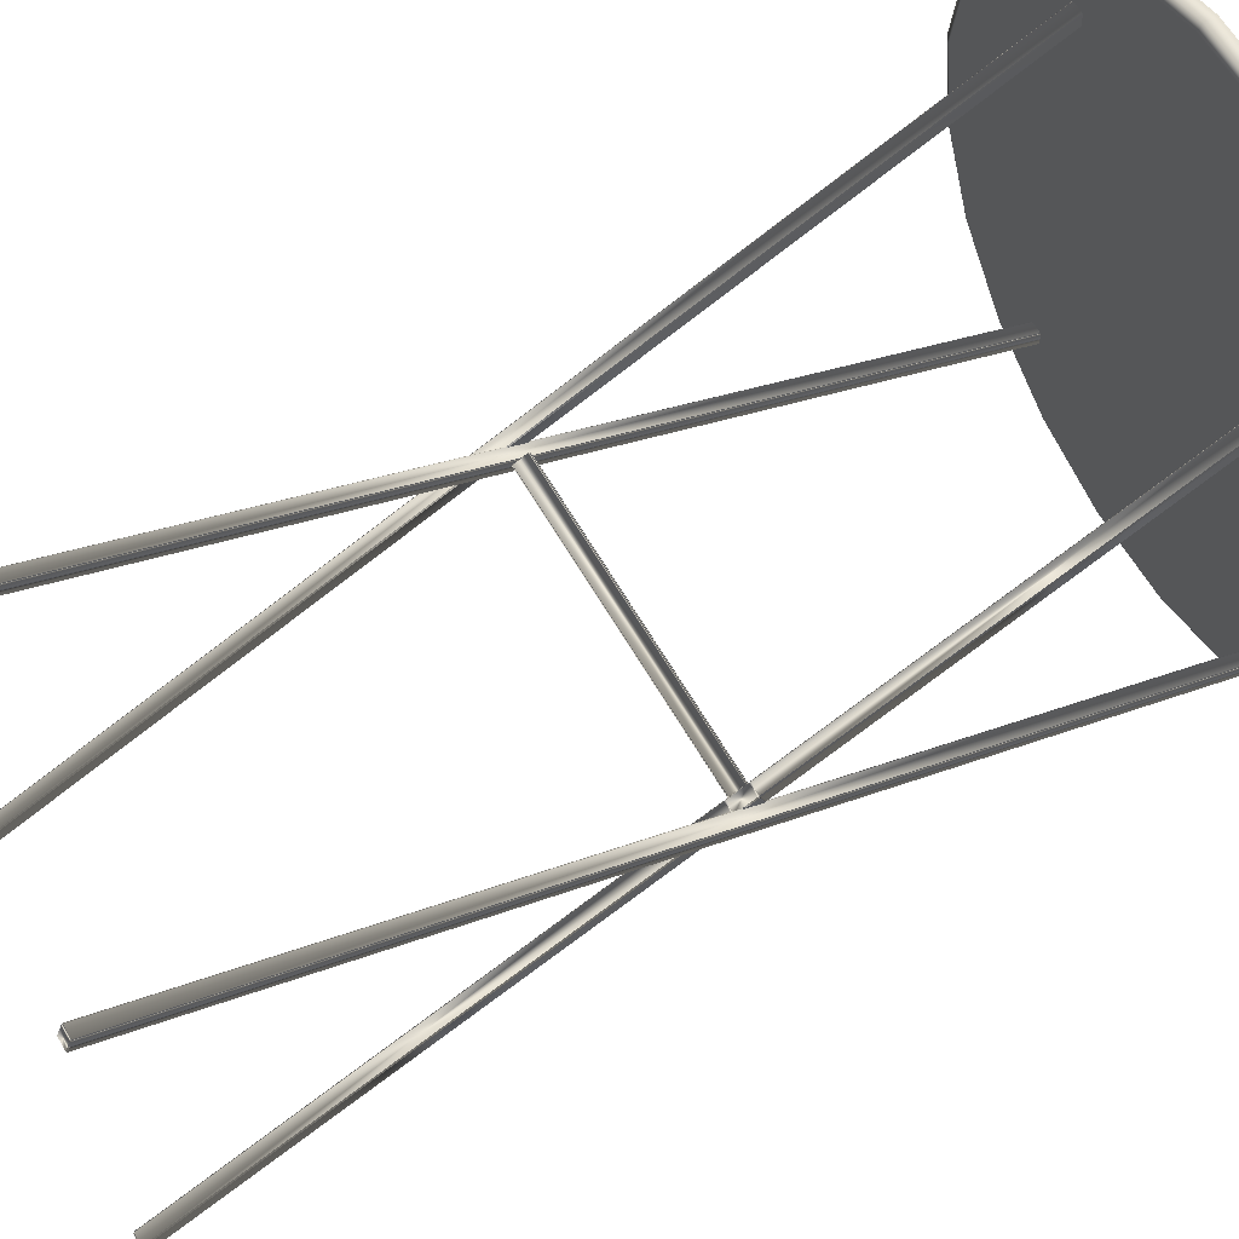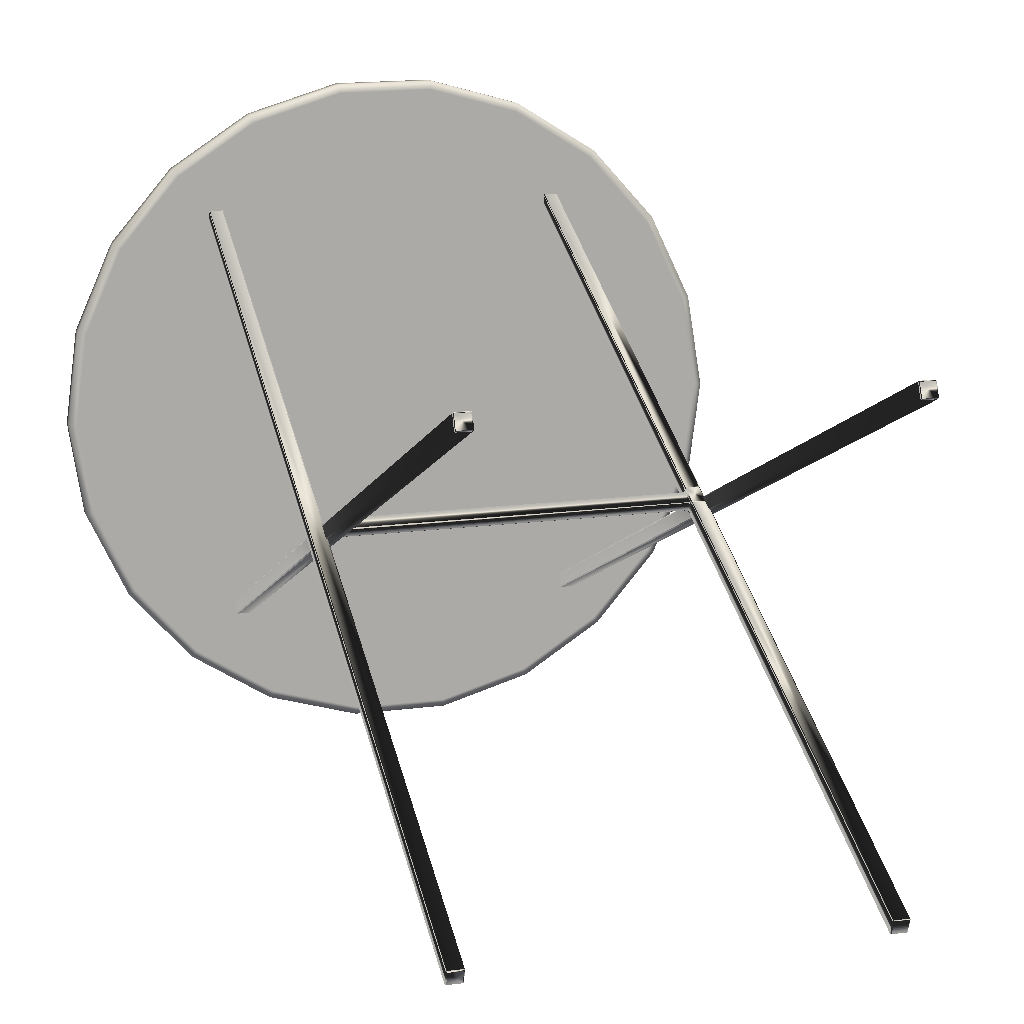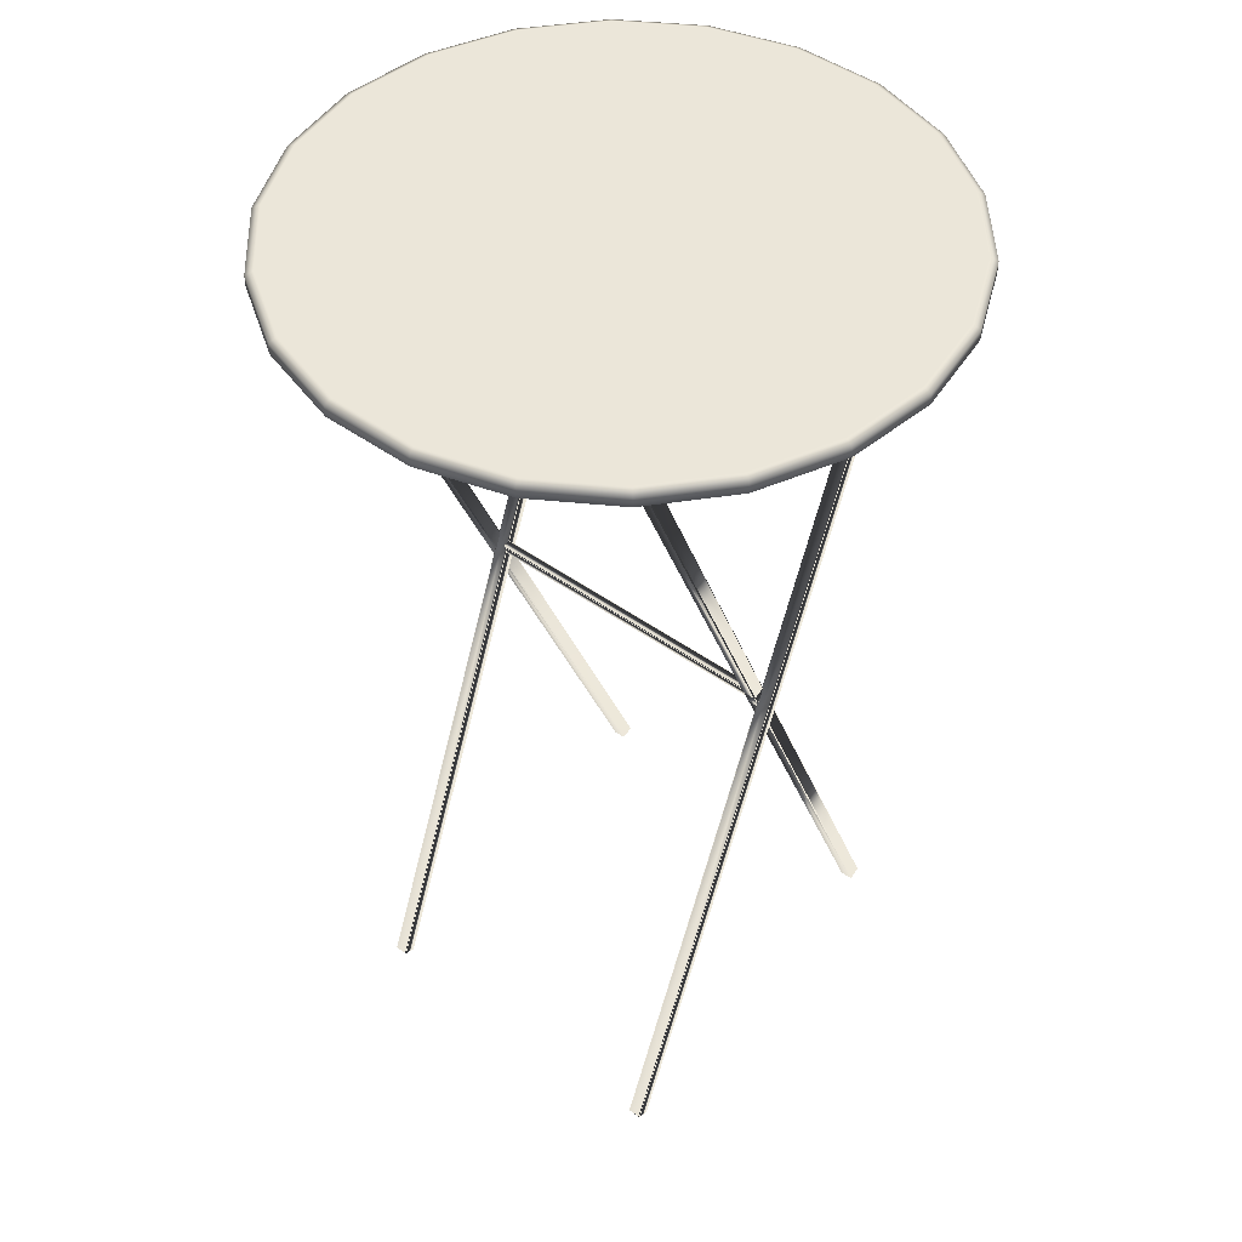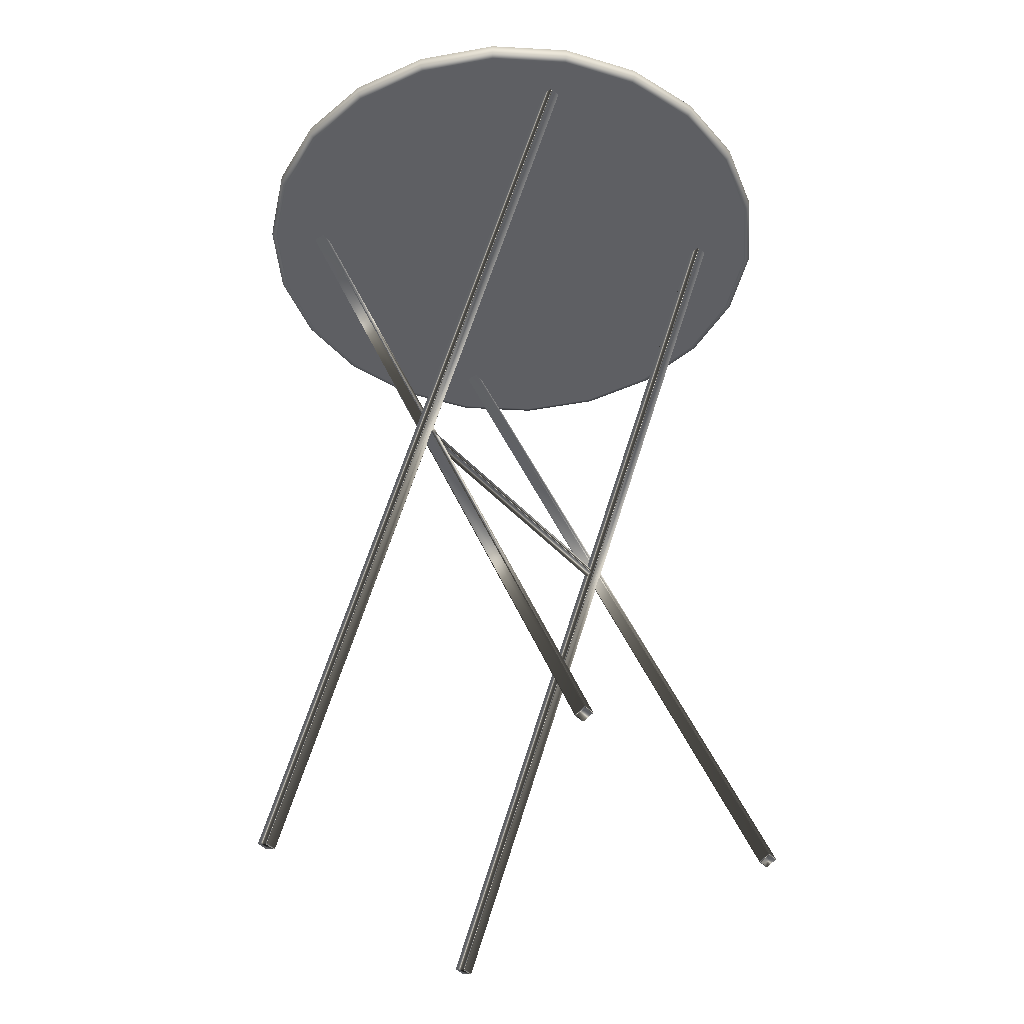
<metadata>
{"format":"obj","ext":"obj","renderer":"f3d","projection":"perspective","resolution":1024,"background":"white","views":[{"elev":61.6,"azim":-119.6,"up":"+Y"},{"elev":13.6,"azim":165.4,"up":"+Y"},{"elev":46.9,"azim":-141.6,"up":"+Z"},{"elev":-40.8,"azim":-53.8,"up":"+Z"}]}
</metadata>
<code>
o SideTable_205_2
v -0.07627 0.0962 0.1455
v -0.08219 0.09629 0.1455
v -0.08211 0.1017 0.1431
v -0.07619 0.1016 0.1431
v -0.07923 -0.1056 -0.3251
v -0.08515 -0.1055 -0.3251
v -0.08369 -0.005936 -0.09233
v -0.07777 -0.006023 -0.09233
v -0.08231 0.0963 -0.3281
v -0.08823 0.09639 -0.3281
v -0.08831 0.09089 -0.3303
v -0.08239 0.09081 -0.3303
v -0.08353 0.004889 -0.08449
v -0.07761 0.004802 -0.08449
v -0.07618 0.1019 0.1425
v -0.0821 0.102 0.1425
v -0.08562 -0.1051 -0.3253
v -0.08554 -0.09962 -0.3276
v -0.08407 -5e-05 -0.09484
v -0.08415 -0.005493 -0.09252
v -0.07867 -0.09972 -0.3276
v -0.07875 -0.1052 -0.3253
v -0.07729 -0.005594 -0.09252
v -0.07721 -0.000151 -0.09484
v -0.07721 -0.000395 -0.09371
v -0.07727 -0.004604 -0.09191
v -0.07721 -0.000558 -0.0933
v -0.07727 -0.004197 -0.09174
v -0.0772 0.000485 -0.09336
v -0.0772 0.000321 -0.09295
v -0.08878 0.09073 -0.3298
v -0.0887 0.09622 -0.3276
v -0.0915 -0.09407 0.1472
v -0.09158 -0.09956 0.145
v -0.0824 0.09019 -0.33
v -0.08832 0.09028 -0.33
v -0.09111 -0.1 0.1448
v -0.08519 -0.1001 0.1448
v 0.08471 -0.1023 -0.3281
v 0.07879 -0.1022 -0.3281
v 0.07871 -0.1077 -0.3257
v 0.08463 -0.1078 -0.3257
v -0.08519 -0.09983 0.1454
v -0.09111 -0.09974 0.1454
v -0.09103 -0.09425 0.1476
v -0.08511 -0.09434 0.1476
v -0.08822 0.09665 -0.3275
v -0.0823 0.09657 -0.3275
v -0.0851 -0.09372 0.1474
v -0.09102 -0.09363 0.1474
v -0.08184 0.09612 -0.3276
v -0.08192 0.09062 -0.3298
v -0.08471 -0.09966 0.145
v -0.08463 -0.09417 0.1472
v 0.07823 -0.1075 -0.3253
v 0.07831 -0.102 -0.3276
v 0.08127 0.09914 0.1427
v 0.08119 0.0937 0.145
v 0.08462 -0.108 -0.3251
v 0.0787 -0.1079 -0.3251
v 0.08166 0.09326 0.1452
v 0.08758 0.09317 0.1452
v 0.08154 0.0939 -0.3281
v 0.07562 0.09398 -0.3281
v 0.07555 0.08849 -0.3303
v 0.08146 0.0884 -0.3303
v 0.08759 0.09379 0.1455
v 0.08167 0.09388 0.1455
v 0.08175 0.09932 0.1431
v 0.08767 0.09924 0.1431
v 0.0788 -0.1016 -0.3278
v 0.08471 -0.1017 -0.3278
v 0.08767 0.09948 0.1425
v 0.08175 0.09957 0.1425
v 0.08518 -0.1021 -0.3276
v 0.0851 -0.1076 -0.3253
v 0.08806 0.0936 0.145
v 0.08814 0.09904 0.1427
v 0.07507 0.08832 -0.3298
v 0.07515 0.09381 -0.3276
v 0.07235 -0.09647 0.1472
v 0.07227 -0.102 0.145
v 0.08145 0.08779 -0.33
v 0.07554 0.08787 -0.33
v 0.07274 -0.1024 0.1448
v 0.07866 -0.1025 0.1448
v -0.08415 -0.00512 -0.09165
v -0.08407 0.000322 -0.09397
v -0.08401 0.004088 -0.08517
v -0.08409 -0.001355 -0.08284
v 0.07866 -0.1022 0.1454
v 0.07275 -0.1021 0.1454
v 0.07283 -0.09666 0.1476
v 0.07875 -0.09674 0.1476
v 0.07563 0.09425 -0.3275
v 0.08155 0.09416 -0.3275
v 0.07875 -0.09613 0.1474
v 0.07283 -0.09604 0.1474
v 0.08202 0.09371 -0.3276
v 0.08194 0.08822 -0.3298
v 0.07914 -0.1021 0.145
v 0.07922 -0.09657 0.1472
v -0.08359 0.000751 -0.09416
v -0.07767 0.000664 -0.09416
v -0.07761 0.00443 -0.08536
v -0.08353 0.004516 -0.08536
v -0.07727 -0.004549 -0.09087
v -0.07728 -0.004957 -0.09103
v -0.07723 -0.001719 -0.08346
v -0.07723 -0.001556 -0.08387
v -0.07669 0.002513 -0.0854
v 0.07356 0.000308 -0.0854
v 0.07351 -0.00282 -0.08406
v -0.07674 -0.000615 -0.08406
v -0.08409 -0.000982 -0.08197
v -0.08401 0.004461 -0.0843
v -0.08258 0.1015 0.1427
v -0.08266 0.09611 0.145
v -0.07714 0.004359 -0.0843
v -0.07722 -0.001083 -0.08197
v -0.0758 0.096 0.145
v -0.07572 0.1014 0.1427
v -0.07722 -0.00084 -0.08311
v -0.07716 0.00337 -0.08491
v -0.07722 -0.000675 -0.08351
v -0.07716 0.002962 -0.08507
v -0.0777 -0.001512 -0.08178
v -0.08362 -0.001425 -0.08178
v -0.0822 0.09566 0.1452
v -0.07627 0.09557 0.1452
v -0.08506 -0.0992 -0.3278
v -0.07914 -0.09928 -0.3278
v -0.07767 0.000291 -0.09503
v -0.08359 0.000378 -0.09503
v -0.07673 -1.2e-05 -0.09251
v 0.07352 -0.002218 -0.09251
v 0.07356 0.000557 -0.08602
v -0.07669 0.002763 -0.08602
v -0.07776 -0.00565 -0.09146
v -0.08368 -0.005563 -0.09146
v -0.08363 -0.001798 -0.08266
v -0.07771 -0.001885 -0.08266
v -0.07679 -0.003762 -0.09142
v 0.07346 -0.005968 -0.09142
v 0.07351 -0.00284 -0.09276
v -0.07674 -0.000634 -0.09276
v -0.07716 0.003315 -0.08595
v -0.07715 0.003723 -0.08579
v 0.07399 -0.002661 -0.09232
v 0.07394 -0.005788 -0.09098
v 0.07398 -0.003014 -0.0845
v 0.07403 0.000114 -0.08583
v -0.07675 -0.001237 -0.08431
v 0.0735 -0.003443 -0.08431
v 0.07346 -0.006218 -0.0908
v -0.07679 -0.004012 -0.0908
v -0.08507 -0.09982 -0.3281
v -0.07915 -0.0999 -0.3281
v -0.08514 -0.1053 -0.3257
v -0.07923 -0.1053 -0.3257
v 0.152 0.04222 0.1407
v 0.1577 -0.002316 0.1407
v 0.1577 -0.002316 0.1466
v 0.152 0.04222 0.1466
v 0.1339 0.08333 0.1407
v 0.1339 0.08333 0.1466
v 0.105 0.1177 0.1407
v 0.105 0.1177 0.1466
v 0.06763 0.1425 0.1407
v 0.06763 0.1425 0.1466
v 0.02474 0.1558 0.1407
v 0.02474 0.1558 0.1466
v -0.02015 0.1565 0.1407
v -0.02015 0.1565 0.1466
v -0.06342 0.1444 0.1407
v -0.06342 0.1444 0.1466
v -0.1015 0.1207 0.1407
v -0.1015 0.1207 0.1466
v -0.1314 0.08722 0.1407
v -0.1314 0.08722 0.1466
v -0.1507 0.04666 0.1407
v -0.1507 0.04666 0.1466
v -0.1577 0.002316 0.1407
v -0.1577 0.002316 0.1466
v -0.152 -0.04222 0.1407
v -0.152 -0.04222 0.1466
v -0.1339 -0.08333 0.1407
v -0.1339 -0.08333 0.1466
v -0.105 -0.1177 0.1407
v -0.105 -0.1177 0.1466
v -0.06763 -0.1425 0.1407
v -0.06763 -0.1425 0.1466
v -0.02474 -0.1558 0.1407
v -0.02474 -0.1558 0.1466
v 0.02015 -0.1565 0.1407
v 0.02015 -0.1565 0.1466
v 0.06342 -0.1444 0.1407
v 0.06342 -0.1444 0.1466
v 0.1015 -0.1207 0.1407
v 0.1015 -0.1207 0.1466
v 0.1314 -0.08722 0.1407
v 0.1314 -0.08722 0.1466
v 0.1507 -0.04666 0.1407
v 0.1507 -0.04666 0.1466
v 0.1469 -0.04549 0.1389
v 0.1538 -0.002258 0.1389
v 0.1538 -0.002259 0.1484
v 0.1469 -0.04549 0.1484
v -0.1538 0.002257 0.1484
v -0.1482 -0.04116 0.1484
v -0.1306 -0.08124 0.1484
v 0.1281 -0.08504 0.1484
v -0.1024 -0.1147 0.1484
v 0.09899 -0.1177 0.1484
v -0.06593 -0.1389 0.1484
v 0.06183 -0.1408 0.1484
v -0.02412 -0.1519 0.1484
v 0.01965 -0.1525 0.1484
v -0.1469 0.04549 0.1484
v 0.1482 0.04116 0.1484
v -0.1281 0.08503 0.1484
v 0.1306 0.08124 0.1484
v -0.09899 0.1177 0.1484
v 0.1024 0.1147 0.1484
v -0.06183 0.1408 0.1484
v 0.06593 0.1389 0.1484
v -0.01965 0.1525 0.1484
v 0.02412 0.1519 0.1484
v 0.1281 -0.08504 0.1389
v 0.09899 -0.1177 0.1389
v 0.06183 -0.1408 0.1389
v 0.01965 -0.1525 0.1389
v -0.02412 -0.1519 0.1389
v -0.06593 -0.1389 0.1389
v -0.1024 -0.1147 0.1389
v -0.1306 -0.08124 0.1389
v -0.1482 -0.04116 0.1389
v -0.1538 0.002257 0.1389
v -0.1469 0.04549 0.1389
v -0.1281 0.08503 0.1389
v -0.09899 0.1177 0.1389
v -0.06183 0.1408 0.1389
v -0.01965 0.1525 0.1389
v 0.02412 0.1519 0.1389
v 0.06593 0.1389 0.1389
v 0.1024 0.1147 0.1389
v 0.1306 0.08124 0.1389
v 0.1482 0.04116 0.1389
f 1 3 2
f 1 4 3
f 5 7 6
f 5 8 7
f 9 11 10
f 9 12 11
f 13 15 14
f 13 16 15
f 17 19 18
f 17 20 19
f 21 23 22
f 21 24 23
f 25 23 24
f 25 26 23
f 27 26 25
f 27 28 26
f 27 25 29
f 27 29 30
f 31 33 32
f 31 34 33
f 35 37 36
f 35 38 37
f 39 41 40
f 39 42 41
f 43 45 44
f 43 46 45
f 47 49 48
f 47 50 49
f 51 53 52
f 51 54 53
f 55 57 56
f 55 58 57
f 59 61 60
f 59 62 61
f 63 65 64
f 63 66 65
f 67 69 68
f 67 70 69
f 71 73 72
f 71 74 73
f 75 77 76
f 75 78 77
f 79 81 80
f 79 82 81
f 83 85 84
f 83 86 85
f 87 89 88
f 87 90 89
f 91 93 92
f 91 94 93
f 95 97 96
f 95 98 97
f 99 101 100
f 99 102 101
f 103 105 104
f 103 106 105
f 107 109 108
f 107 110 109
f 111 113 112
f 111 114 113
f 115 117 116
f 115 118 117
f 119 121 120
f 119 122 121
f 119 120 123
f 119 123 124
f 125 124 123
f 125 126 124
f 109 125 123
f 109 110 125
f 127 129 128
f 127 130 129
f 131 133 132
f 131 134 133
f 135 137 136
f 135 138 137
f 139 141 140
f 139 142 141
f 143 145 144
f 143 146 145
f 147 29 148
f 147 30 29
f 149 151 150
f 149 152 151
f 153 155 154
f 153 156 155
f 131 157 18
f 117 3 16
f 158 132 21
f 15 4 122
f 159 6 17
f 129 2 118
f 160 22 5
f 121 1 130
f 10 32 47
f 33 45 50
f 9 48 51
f 46 54 49
f 11 36 31
f 44 34 37
f 12 52 35
f 43 38 53
f 40 56 71
f 57 69 74
f 39 72 75
f 70 78 73
f 41 60 55
f 68 58 61
f 42 76 59
f 67 62 77
f 64 80 95
f 81 93 98
f 63 96 99
f 94 102 97
f 65 84 79
f 92 82 85
f 66 100 83
f 91 86 101
f 13 89 116
f 13 106 89
f 111 147 126
f 111 138 147
f 114 110 153
f 114 125 110
f 128 90 141
f 128 115 90
f 135 27 30
f 135 146 27
f 156 28 143
f 156 107 28
f 20 140 87
f 20 7 140
f 88 134 19
f 88 103 134
f 105 124 148
f 124 105 14
f 124 14 119
f 123 142 109
f 142 123 120
f 142 120 127
f 104 24 133
f 24 104 25
f 25 104 29
f 26 8 23
f 8 26 139
f 139 26 108
f 112 152 137
f 113 154 151
f 136 149 145
f 155 144 150
f 158 131 132
f 158 157 131
f 116 16 13
f 116 117 16
f 3 15 16
f 3 4 15
f 24 132 133
f 24 21 132
f 160 21 22
f 160 158 21
f 4 121 122
f 4 1 121
f 8 22 23
f 8 5 22
f 159 5 6
f 159 160 5
f 1 129 130
f 1 2 129
f 20 6 7
f 20 17 6
f 157 17 18
f 157 159 17
f 2 117 118
f 2 3 117
f 9 47 48
f 9 10 47
f 32 50 47
f 32 33 50
f 45 49 50
f 45 46 49
f 54 48 49
f 54 51 48
f 12 51 52
f 12 9 51
f 46 53 54
f 46 43 53
f 38 52 53
f 38 35 52
f 11 35 36
f 11 12 35
f 43 37 38
f 43 44 37
f 34 36 37
f 34 31 36
f 10 31 32
f 10 11 31
f 44 33 34
f 44 45 33
f 39 71 72
f 39 40 71
f 56 74 71
f 56 57 74
f 69 73 74
f 69 70 73
f 78 72 73
f 78 75 72
f 42 75 76
f 42 39 75
f 70 77 78
f 70 67 77
f 62 76 77
f 62 59 76
f 41 59 60
f 41 42 59
f 67 61 62
f 67 68 61
f 58 60 61
f 58 55 60
f 40 55 56
f 40 41 55
f 68 57 58
f 68 69 57
f 63 95 96
f 63 64 95
f 80 98 95
f 80 81 98
f 93 97 98
f 93 94 97
f 102 96 97
f 102 99 96
f 66 99 100
f 66 63 99
f 94 101 102
f 94 91 101
f 86 100 101
f 86 83 100
f 65 83 84
f 65 66 83
f 91 85 86
f 91 92 85
f 82 84 85
f 82 79 84
f 64 79 80
f 64 65 79
f 92 81 82
f 92 93 81
f 88 106 103
f 88 89 106
f 122 14 15
f 122 119 14
f 130 120 121
f 130 127 120
f 118 128 129
f 118 115 128
f 115 89 90
f 115 116 89
f 127 141 142
f 127 128 141
f 13 105 106
f 13 14 105
f 148 104 105
f 148 29 104
f 142 108 109
f 142 139 108
f 90 140 141
f 90 87 140
f 18 134 131
f 18 19 134
f 103 133 134
f 103 104 133
f 139 7 8
f 139 140 7
f 87 19 20
f 87 88 19
f 126 114 111
f 126 125 114
f 138 30 147
f 138 135 30
f 110 156 153
f 110 107 156
f 146 28 27
f 146 143 28
f 147 124 126
f 147 148 124
f 26 107 108
f 26 28 107
f 112 151 152
f 112 113 151
f 152 136 137
f 152 149 136
f 154 150 151
f 154 155 150
f 149 144 145
f 149 150 144
f 143 155 156
f 143 144 155
f 113 153 154
f 113 114 153
f 137 111 112
f 137 138 111
f 135 145 146
f 135 136 145
f 158 159 157
f 158 160 159
f 161 163 162
f 161 164 163
f 165 164 161
f 165 166 164
f 167 166 165
f 167 168 166
f 169 168 167
f 169 170 168
f 171 170 169
f 171 172 170
f 173 172 171
f 173 174 172
f 175 174 173
f 175 176 174
f 177 176 175
f 177 178 176
f 179 178 177
f 179 180 178
f 181 180 179
f 181 182 180
f 183 182 181
f 183 184 182
f 185 184 183
f 185 186 184
f 187 186 185
f 187 188 186
f 189 188 187
f 189 190 188
f 191 190 189
f 191 192 190
f 193 192 191
f 193 194 192
f 195 194 193
f 195 196 194
f 197 196 195
f 197 198 196
f 199 198 197
f 199 200 198
f 201 200 199
f 201 202 200
f 203 202 201
f 203 204 202
f 162 204 203
f 162 163 204
f 162 203 205
f 162 205 206
f 204 163 207
f 204 207 208
f 202 204 208
f 209 208 207
f 210 208 209
f 211 208 210
f 211 212 208
f 202 208 212
f 200 202 212
f 213 212 211
f 213 214 212
f 215 214 213
f 215 216 214
f 217 216 215
f 216 217 218
f 209 207 219
f 219 207 220
f 219 220 221
f 221 220 222
f 221 222 223
f 223 222 224
f 223 224 225
f 225 224 226
f 225 226 227
f 227 226 228
f 198 214 216
f 198 200 214
f 196 216 218
f 196 198 216
f 194 218 217
f 194 196 218
f 192 194 217
f 192 217 215
f 190 192 215
f 190 215 213
f 188 190 213
f 188 213 211
f 186 188 211
f 186 211 210
f 184 186 210
f 184 210 209
f 182 184 209
f 182 209 219
f 180 182 219
f 180 219 221
f 178 180 221
f 178 221 223
f 176 178 223
f 176 223 225
f 174 176 225
f 174 225 227
f 172 174 227
f 172 227 228
f 170 172 228
f 170 228 226
f 168 170 226
f 168 226 224
f 166 168 224
f 166 224 222
f 164 166 222
f 164 222 220
f 163 164 220
f 163 220 207
f 203 229 205
f 203 201 229
f 201 230 229
f 201 199 230
f 199 231 230
f 199 197 231
f 197 232 231
f 197 195 232
f 195 233 232
f 195 193 233
f 193 234 233
f 234 232 233
f 232 234 231
f 231 234 230
f 193 191 234
f 191 235 234
f 230 234 235
f 230 235 229
f 191 189 235
f 189 236 235
f 229 235 236
f 189 187 236
f 187 237 236
f 187 185 237
f 185 238 237
f 185 183 238
f 183 239 238
f 183 181 239
f 181 240 239
f 181 179 240
f 179 241 240
f 179 177 241
f 177 242 241
f 177 175 242
f 175 243 242
f 175 173 243
f 173 244 243
f 173 171 244
f 171 245 244
f 245 242 243
f 245 243 244
f 171 169 245
f 169 246 245
f 246 241 242
f 246 242 245
f 169 167 246
f 167 247 246
f 247 240 241
f 247 241 246
f 167 165 247
f 165 248 247
f 165 161 248
f 161 206 248
f 161 162 206
f 206 239 248
f 206 238 239
f 205 238 206
f 205 237 238
f 229 237 205
f 229 236 237
f 248 239 240
f 248 240 247
f 200 212 214

</code>
